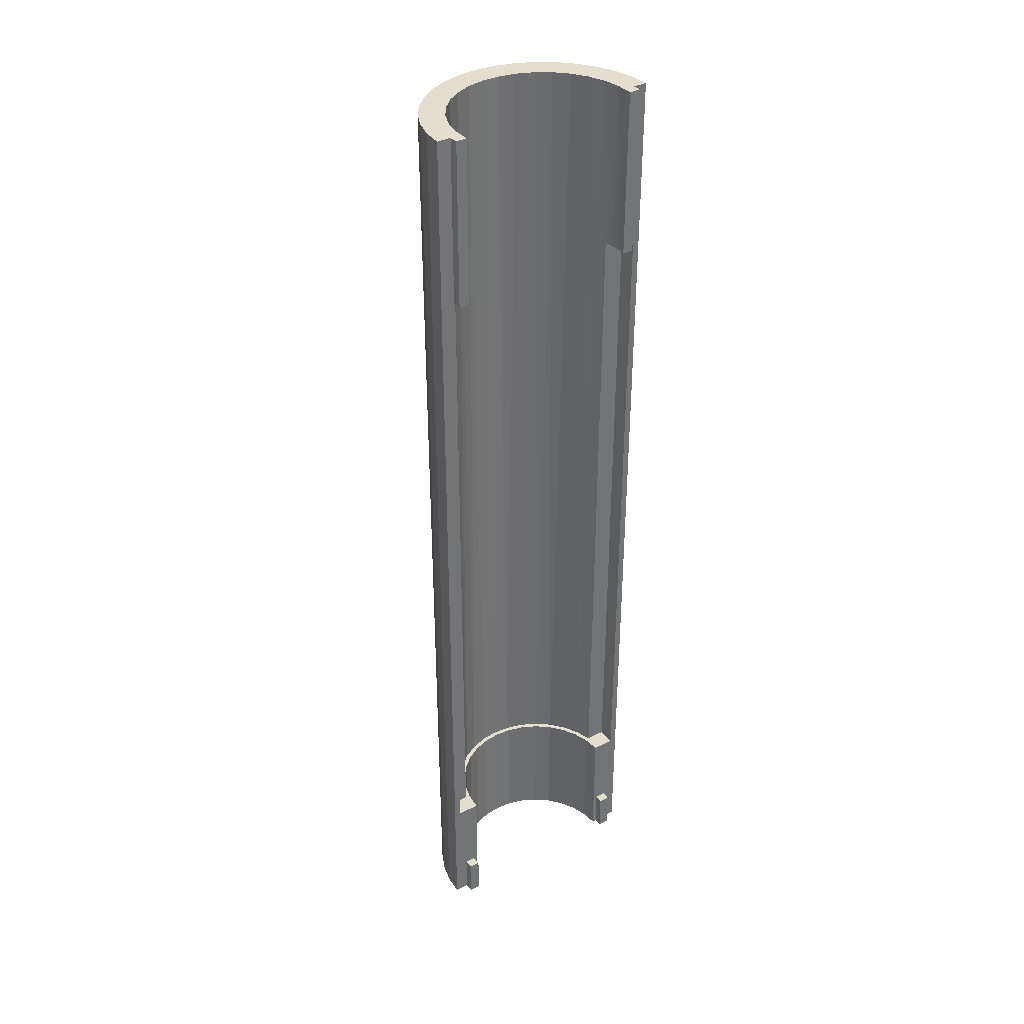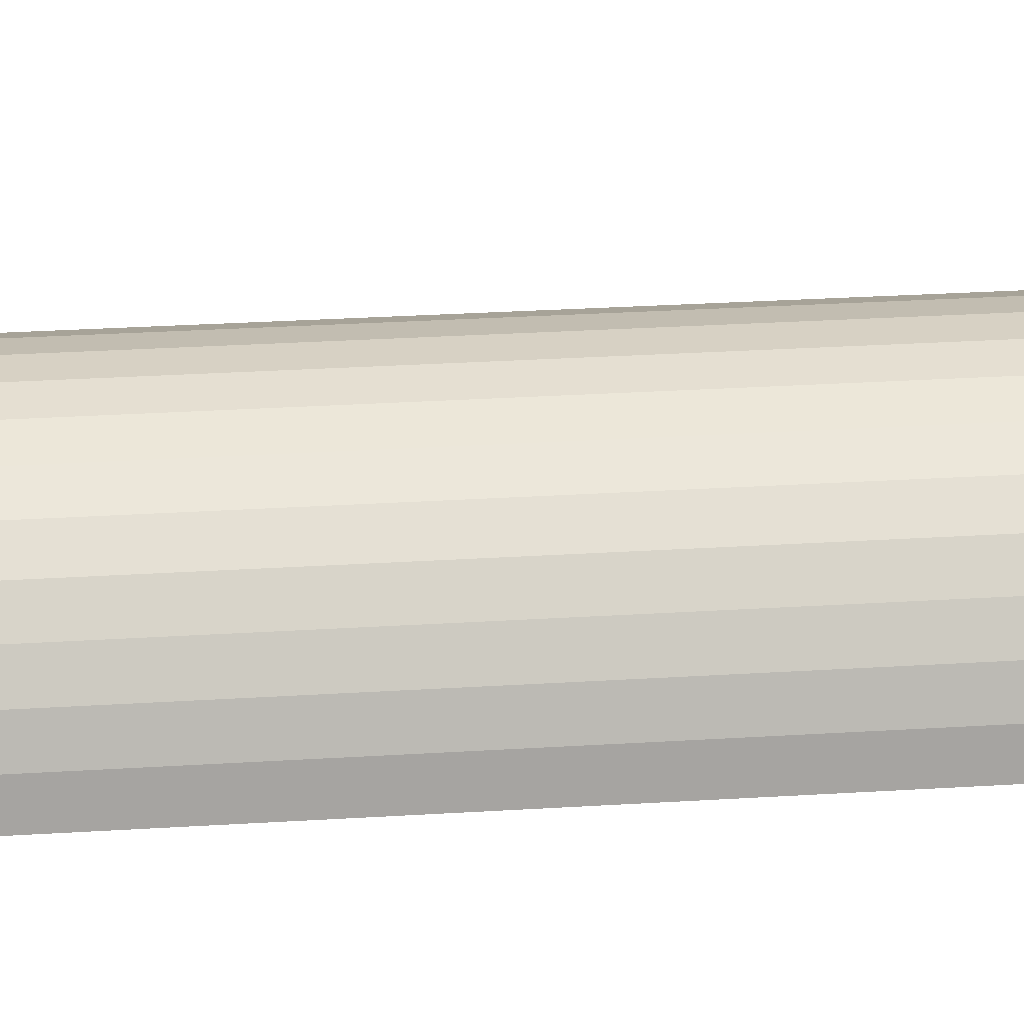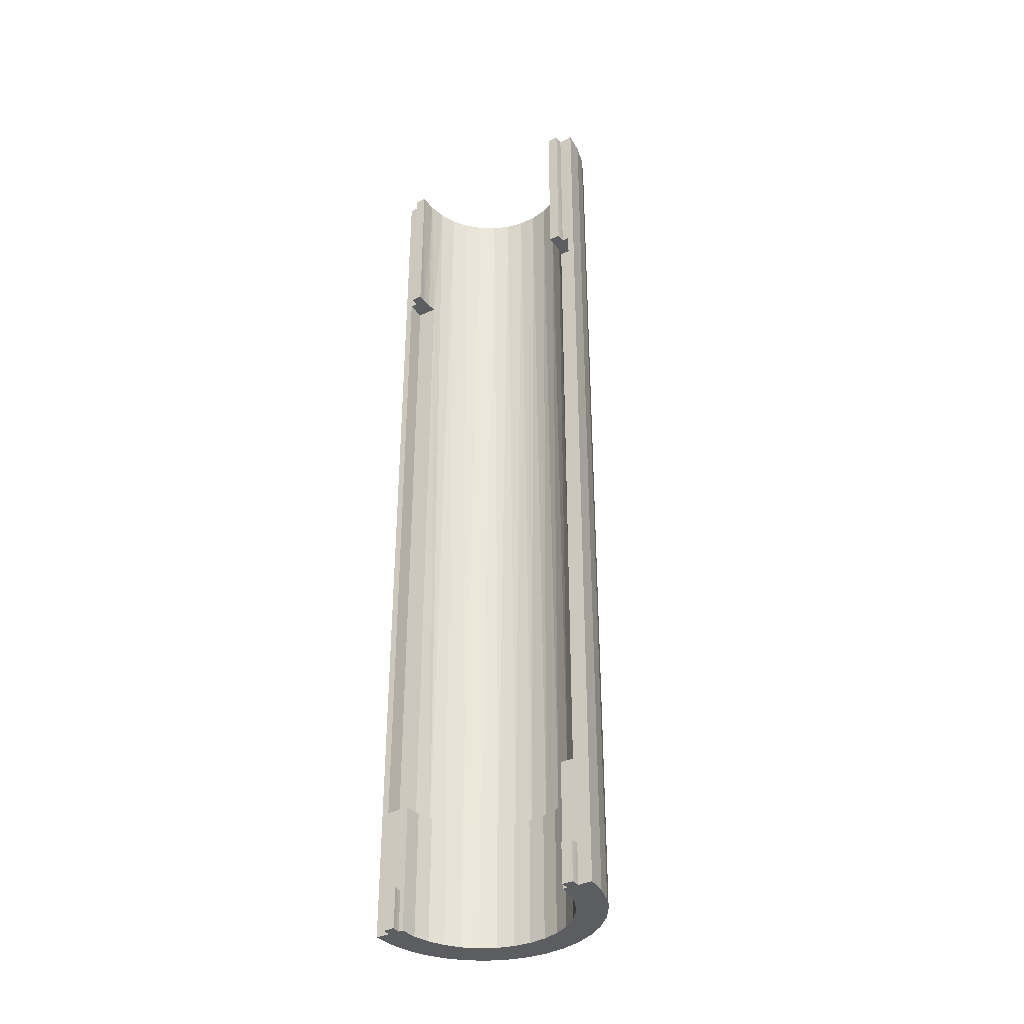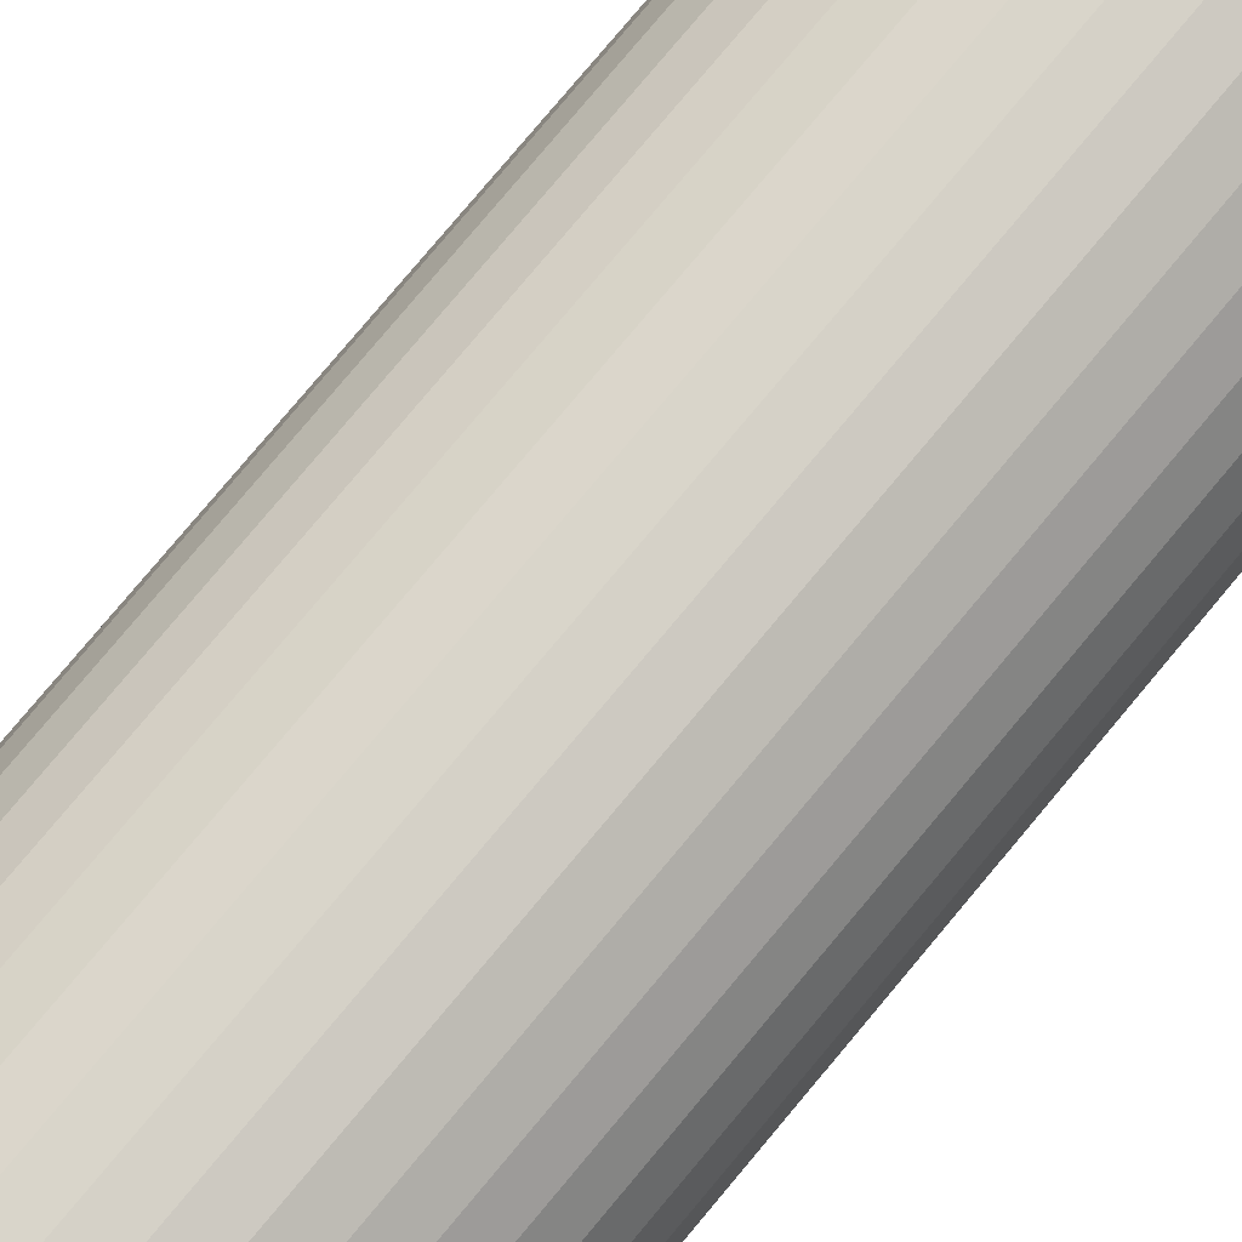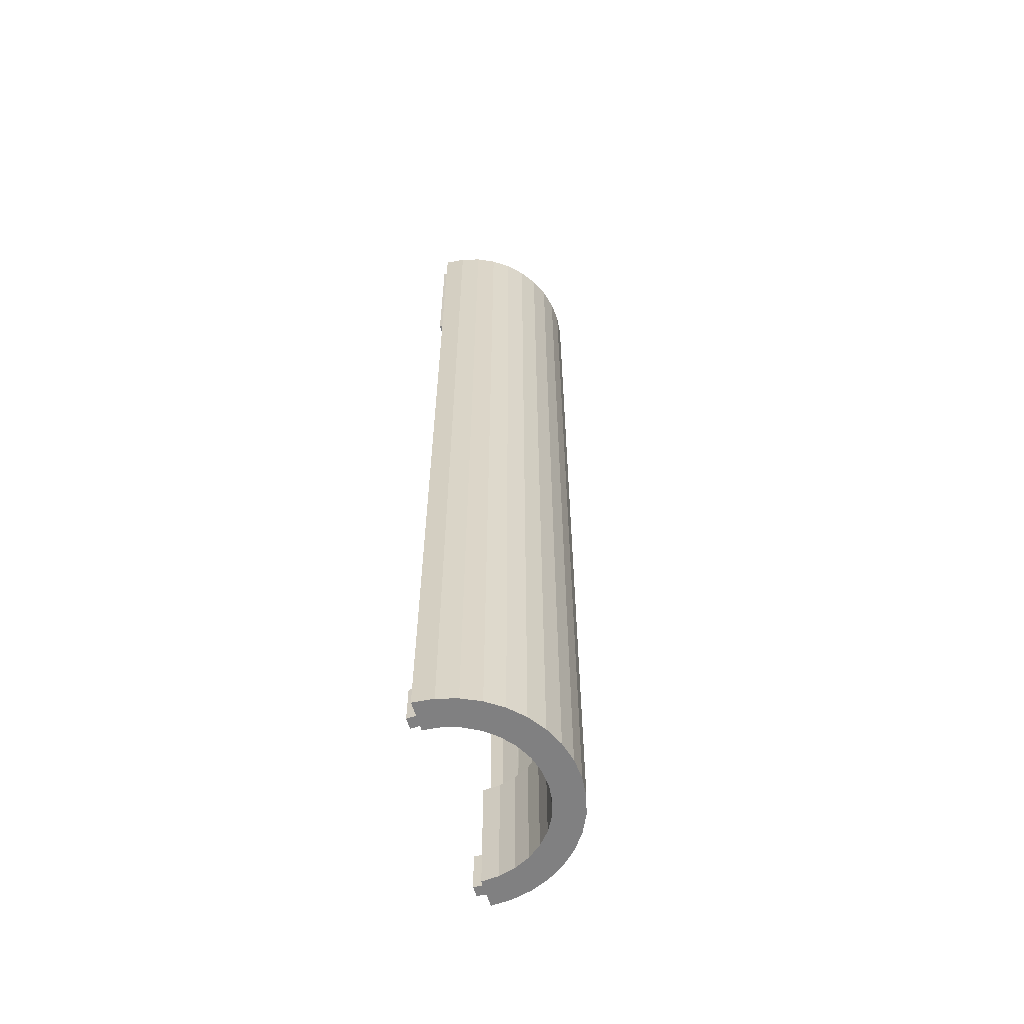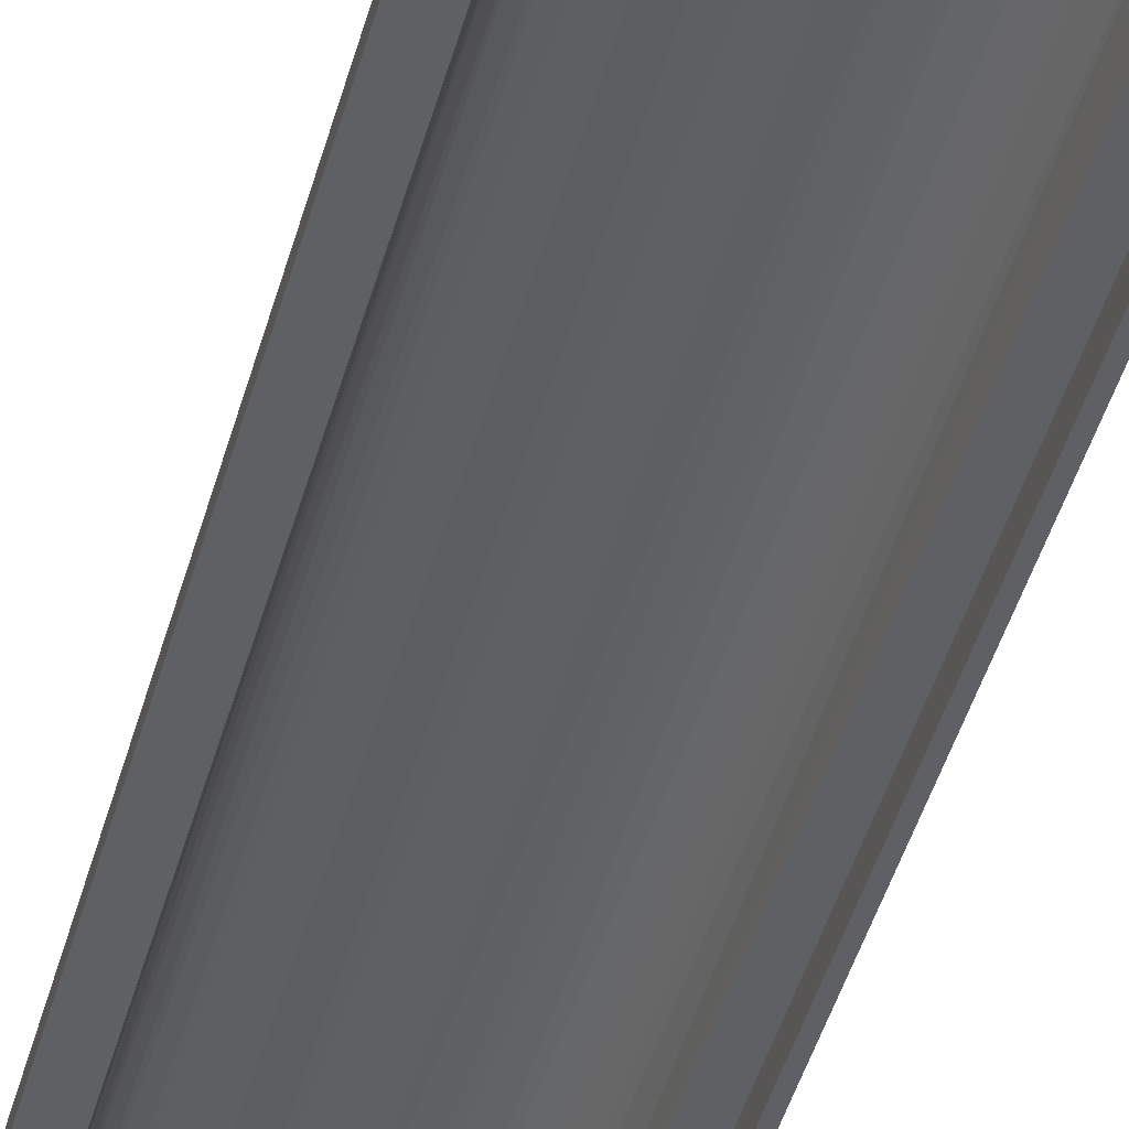
<metadata>
{"format":"obj","ext":"obj","renderer":"f3d","projection":"perspective","resolution":1024,"background":"white","views":[{"elev":36.4,"azim":146.0,"up":"+Y"},{"elev":22.0,"azim":-96.9,"up":"+Z"},{"elev":-36.8,"azim":-148.4,"up":"+Y"},{"elev":76.6,"azim":-140.3,"up":"+Z"},{"elev":-60.2,"azim":-73.7,"up":"+Y"},{"elev":-44.7,"azim":-15.1,"up":"+Z"}]}
</metadata>
<code>
v 12.75 0 0
v 12.56 -0 2.214
v 12.75 -93 0
v 12.56 -93 2.214
v 11.98 -0 4.361
v 11.98 -93 4.361
v 11.04 -93 6.375
v 11.04 -0 6.375
v 9.767 -0 8.196
v 9.767 -93 8.196
v 8.196 -0 9.767
v 8.196 -93 9.767
v 6.375 -93 11.04
v 6.375 -0 11.04
v 4.361 -0 11.98
v 4.361 -93 11.98
v 2.214 -93 12.56
v 2.214 -0 12.56
v 0 -93 12.75
v 0 -0 12.75
v -2.214 -0 12.56
v -2.214 -93 12.56
v -4.361 -93 11.98
v -4.361 -0 11.98
v -6.375 -0 11.04
v -6.375 -93 11.04
v -8.196 -0 9.767
v -8.196 -93 9.767
v -9.767 -0 8.196
v -9.767 -93 8.196
v -11.04 -0 6.375
v -11.04 -93 6.375
v -11.98 -0 4.361
v -11.98 -93 4.361
v -12.56 -0 2.214
v -12.56 -93 2.214
v -12.75 0 0
v -12.75 -93 0
v -9.952 0 -0.9761
v -11.2 0 -0.3257
v -11.2 0 0
v -11.18 0 -0.6512
v -11.16 0 -0.9761
v -9.951 -0 0.9837
v -9.569 -0 2.906
v -8.818 -0 4.716
v -7.729 -0 6.346
v -6.343 -0 7.731
v -4.713 -0 8.82
v -2.902 -0 9.57
v -0.9799 -0 9.952
v 11.18 0 -0.6512
v 11.16 0 -0.9761
v 9.952 0 -0.9761
v 11.2 0 -0.3257
v 11.2 0 -0
v 9.951 -0 0.9837
v 0.9799 -0 9.952
v 2.902 -0 9.57
v 9.569 -0 2.906
v 4.713 -0 8.82
v 8.818 -0 4.716
v 6.343 -0 7.731
v 7.729 -0 6.346
v -12 -18.5 0
v -12 -93 0
v -11.2 -18.5 0
v 12.75 -107 0
v 12.56 -107 2.214
v 11.98 -107 4.361
v 11.04 -107 6.375
v 9.767 -107 8.196
v 8.196 -107 9.767
v 6.375 -107 11.04
v 4.361 -107 11.98
v 2.214 -107 12.56
v 0 -107 12.75
v -2.214 -107 12.56
v -4.361 -107 11.98
v -6.375 -107 11.04
v -8.196 -107 9.767
v -9.767 -107 8.196
v -11.04 -107 6.375
v -11.98 -107 4.361
v -12.56 -107 2.214
v -12.75 -107 0
v 12 -18.5 -0
v 12 -93 0
v 11.2 -18.5 -0
v -11.2 -18.5 -0.3257
v -11.18 -18.5 -0.6512
v -11.16 -18.5 -0.9761
v -9.952 -18.5 -0.9761
v 10 -18.5 0.02751
v 9.952 -18.5 -0.9761
v 9.947 -18.5 1.031
v 9.793 -18.5 2.024
v 9.793 -93 2.024
v 9.214 -93 3.886
v 8.285 -93 5.6
v 7.041 -93 7.101
v 5.529 -93 8.332
v 3.807 -93 9.247
v 1.94 -93 9.81
v 0 -93 10
v -1.94 -93 9.81
v -3.807 -93 9.247
v -5.529 -93 8.332
v -7.041 -93 7.101
v -8.285 -93 5.6
v -9.214 -93 3.886
v -9.793 -18.5 2.024
v -9.793 -93 2.024
v -9.947 -18.5 1.031
v -10 -18.5 0.02751
v 11.16 -18.5 -0.9761
v 11.18 -18.5 -0.6512
v 11.2 -18.5 -0.3257
v -12 -18.5 2.024
v -12 -93 2.024
v -12 -102.5 0
v -11.2 -107 0
v -11.2 -102.5 0
v -10 -107 0
v -9.808 -107 1.951
v -9.239 -107 3.827
v -8.315 -107 5.556
v -7.071 -107 7.071
v -5.556 -107 8.315
v -3.827 -107 9.239
v -1.951 -107 9.808
v -0 -107 10
v 11.2 -107 -0
v 9.808 -107 1.951
v 10 -107 0
v 1.951 -107 9.808
v 3.827 -107 9.239
v 9.239 -107 3.827
v 8.315 -107 5.556
v 5.556 -107 8.315
v 7.071 -107 7.071
v 12 -102.5 -0
v 11.2 -102.5 -0
v 12 -18.5 2.024
v 12 -93 2.024
v -9.5 -93 0
v -9.317 -93 1.853
v -8.777 -93 3.635
v -7.899 -93 5.278
v -6.718 -93 6.718
v -5.278 -93 7.899
v -3.635 -93 8.777
v -1.853 -93 9.317
v 0 -93 9.5
v 1.853 -93 9.317
v 9.5 -93 0
v 9.317 -93 1.853
v 8.777 -93 3.635
v 3.635 -93 8.777
v 7.899 -93 5.278
v 5.278 -93 7.899
v 6.718 -93 6.718
v -10 -102.5 0
v -9.5 -107 0
v -11.2 -107 -0.3257
v -11.2 -102.5 -0.3257
v -11.18 -107 -0.6512
v -11.18 -102.5 -0.6512
v -11.16 -102.5 -0.9761
v -11.16 -107 -0.9761
v -9.979 -107 -0.6513
v -9.952 -107 -0.9761
v -9.995 -107 -0.3258
v -9.317 -107 1.853
v -8.777 -107 3.635
v -7.899 -107 5.278
v -6.718 -107 6.718
v -5.278 -107 7.899
v -3.635 -107 8.777
v -1.853 -107 9.317
v 0 -107 9.5
v 1.853 -107 9.317
v 9.5 -107 0
v 9.317 -107 1.853
v 8.777 -107 3.635
v 3.635 -107 8.777
v 7.899 -107 5.278
v 5.278 -107 7.899
v 6.718 -107 6.718
v 9.952 -107 -0.9761
v 11.16 -107 -0.9761
v 9.979 -107 -0.6513
v 11.18 -107 -0.6512
v 9.995 -107 -0.3258
v 11.2 -107 -0.3257
v 10 -102.5 0
v 11.16 -102.5 -0.9761
v 11.18 -102.5 -0.6512
v 11.2 -102.5 -0.3257
v -9.995 -102.5 -0.3258
v -9.979 -102.5 -0.6513
v -9.952 -102.5 -0.9761
v 9.979 -102.5 -0.6513
v 9.952 -102.5 -0.9761
v 9.995 -102.5 -0.3258
f 1 2 3
f 3 2 4
f 4 5 6
f 6 5 7
f 2 5 4
f 5 8 7
f 7 9 10
f 8 9 7
f 10 11 12
f 12 11 13
f 9 11 10
f 11 14 13
f 13 15 16
f 16 15 17
f 14 15 13
f 17 18 19
f 15 18 17
f 18 20 19
f 19 21 22
f 22 21 23
f 20 21 19
f 21 24 23
f 23 25 26
f 24 25 23
f 26 27 28
f 25 27 26
f 28 29 30
f 27 29 28
f 29 31 30
f 30 31 32
f 31 33 32
f 32 33 34
f 33 35 34
f 34 35 36
f 35 37 36
f 36 37 38
f 39 40 41
f 39 42 40
f 39 43 42
f 35 41 37
f 44 41 35
f 44 39 41
f 45 35 33
f 45 44 35
f 46 33 31
f 46 45 33
f 47 31 29
f 47 46 31
f 27 48 47
f 27 47 29
f 25 49 48
f 25 48 27
f 24 50 49
f 24 49 25
f 21 51 50
f 21 50 24
f 52 53 54
f 55 52 54
f 56 55 54
f 56 54 57
f 20 58 51
f 20 51 21
f 18 58 20
f 18 59 58
f 2 1 56
f 2 56 57
f 2 57 60
f 15 59 18
f 15 61 59
f 5 60 62
f 5 2 60
f 14 63 61
f 14 61 15
f 8 62 64
f 8 5 62
f 9 8 64
f 11 64 63
f 11 63 14
f 11 9 64
f 38 65 66
f 65 41 67
f 37 41 65
f 38 37 65
f 3 4 68
f 68 4 69
f 69 6 70
f 4 6 69
f 70 7 71
f 6 7 70
f 71 10 72
f 72 10 73
f 7 10 71
f 10 12 73
f 73 13 74
f 74 13 75
f 12 13 73
f 13 16 75
f 75 17 76
f 16 17 75
f 76 19 77
f 77 19 78
f 17 19 76
f 19 22 78
f 78 23 79
f 22 23 78
f 79 26 80
f 23 26 79
f 80 28 81
f 26 28 80
f 81 30 82
f 28 30 81
f 30 32 82
f 82 32 83
f 32 34 83
f 83 34 84
f 84 34 85
f 34 36 85
f 36 38 85
f 85 38 86
f 87 3 88
f 56 87 89
f 56 1 87
f 1 3 87
f 41 40 67
f 67 40 90
f 90 42 91
f 40 42 90
f 91 43 92
f 42 43 91
f 43 39 93
f 43 93 92
f 94 54 95
f 57 94 96
f 57 54 94
f 97 98 99
f 97 57 96
f 60 97 99
f 60 57 97
f 62 99 100
f 62 60 99
f 64 100 101
f 64 62 100
f 63 101 102
f 63 64 101
f 61 102 103
f 61 63 102
f 59 103 104
f 59 61 103
f 58 104 105
f 58 59 104
f 51 105 106
f 51 58 105
f 50 106 107
f 50 51 106
f 49 107 108
f 49 50 107
f 48 108 109
f 48 49 108
f 47 109 110
f 47 48 109
f 46 47 110
f 46 110 111
f 45 46 111
f 112 45 111
f 112 111 113
f 44 45 112
f 44 112 114
f 115 44 114
f 39 44 115
f 39 115 93
f 54 53 116
f 54 116 95
f 116 53 117
f 53 52 117
f 117 55 118
f 52 55 117
f 118 56 89
f 55 56 118
f 119 114 112
f 67 115 114
f 67 114 119
f 90 115 67
f 91 93 115
f 91 115 90
f 65 67 119
f 92 93 91
f 120 65 119
f 66 65 120
f 86 121 122
f 121 123 122
f 38 66 121
f 86 38 121
f 122 85 86
f 124 125 122
f 122 125 85
f 125 84 85
f 125 126 84
f 126 83 84
f 126 127 83
f 127 82 83
f 127 128 82
f 128 81 82
f 128 129 81
f 129 80 81
f 129 130 80
f 130 79 80
f 130 131 79
f 132 78 131
f 131 78 79
f 133 134 135
f 132 77 78
f 136 76 132
f 132 76 77
f 68 69 133
f 133 69 134
f 137 75 136
f 136 75 76
f 134 70 138
f 69 70 134
f 70 71 138
f 138 71 139
f 140 74 137
f 137 74 75
f 71 72 139
f 139 72 141
f 140 73 74
f 72 73 141
f 141 73 140
f 142 68 133
f 143 142 133
f 88 3 142
f 3 68 142
f 89 87 144
f 96 144 97
f 96 89 144
f 94 118 89
f 94 117 118
f 94 89 96
f 95 116 117
f 95 117 94
f 87 88 145
f 87 145 144
f 120 112 113
f 120 119 112
f 113 146 66
f 113 66 120
f 147 146 113
f 148 113 111
f 148 147 113
f 149 111 110
f 149 148 111
f 150 149 110
f 109 150 110
f 151 150 109
f 108 151 109
f 152 151 108
f 107 152 108
f 153 152 107
f 106 153 107
f 154 153 106
f 105 154 106
f 104 155 154
f 104 154 105
f 98 156 157
f 88 156 98
f 158 98 157
f 103 159 155
f 103 155 104
f 99 98 158
f 160 99 158
f 102 161 159
f 102 159 103
f 100 160 162
f 100 99 160
f 145 88 98
f 101 161 102
f 101 162 161
f 101 100 162
f 98 97 145
f 145 97 144
f 146 123 66
f 163 123 146
f 123 121 66
f 164 124 163
f 146 164 163
f 122 123 165
f 165 166 167
f 123 166 165
f 166 168 167
f 167 169 170
f 168 169 167
f 170 171 167
f 172 171 170
f 167 173 165
f 171 173 167
f 165 124 122
f 173 124 165
f 164 125 124
f 164 174 125
f 174 126 125
f 174 175 126
f 175 127 126
f 175 176 127
f 176 128 127
f 176 177 128
f 178 129 177
f 177 129 128
f 179 130 178
f 178 130 129
f 180 131 179
f 179 131 130
f 181 132 180
f 180 132 131
f 182 136 181
f 181 136 132
f 135 134 183
f 183 134 184
f 134 185 184
f 186 137 182
f 182 137 136
f 134 138 185
f 138 187 185
f 188 140 186
f 186 140 137
f 187 139 189
f 138 139 187
f 139 141 189
f 189 141 188
f 188 141 140
f 190 191 192
f 192 193 194
f 191 193 192
f 194 195 135
f 193 195 194
f 195 133 135
f 143 156 88
f 143 196 156
f 142 143 88
f 135 183 196
f 183 156 196
f 197 198 191
f 191 198 193
f 193 199 195
f 198 199 193
f 195 143 133
f 199 143 195
f 183 184 156
f 156 184 157
f 157 185 158
f 184 185 157
f 158 187 160
f 185 187 158
f 160 189 162
f 162 189 161
f 187 189 160
f 189 188 161
f 161 186 159
f 188 186 161
f 159 182 155
f 186 182 159
f 155 181 154
f 154 181 153
f 182 181 155
f 181 180 153
f 153 179 152
f 180 179 153
f 152 178 151
f 179 178 152
f 151 177 150
f 150 177 149
f 178 177 151
f 177 176 149
f 149 175 148
f 176 175 149
f 148 174 147
f 175 174 148
f 174 164 147
f 147 164 146
f 200 163 124
f 200 124 173
f 201 173 171
f 201 200 173
f 202 171 172
f 202 201 171
f 163 166 123
f 200 168 166
f 200 166 163
f 201 169 168
f 201 168 200
f 202 169 201
f 169 202 172
f 169 172 170
f 203 204 190
f 203 190 192
f 205 192 194
f 205 203 192
f 196 194 135
f 196 205 194
f 204 197 191
f 204 191 190
f 199 205 196
f 199 196 143
f 198 203 205
f 198 205 199
f 197 204 203
f 197 203 198

</code>
